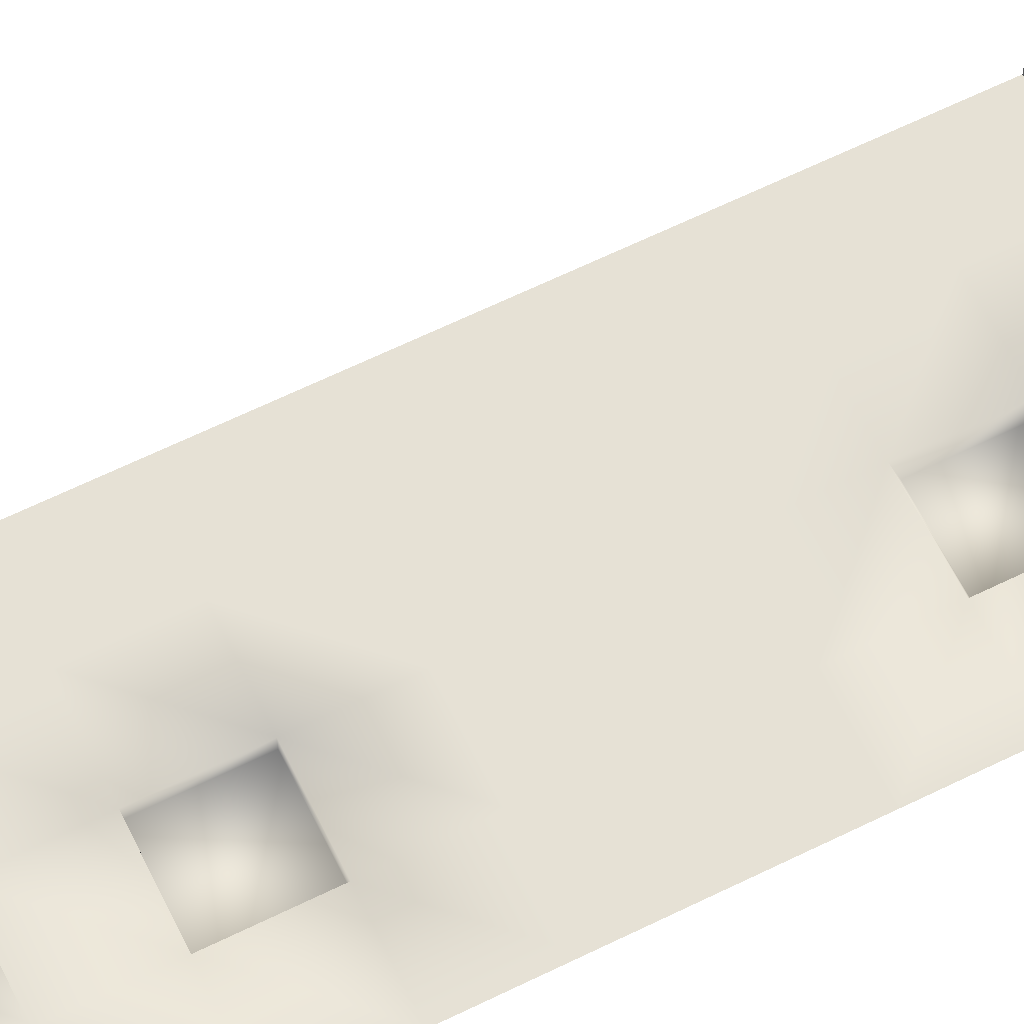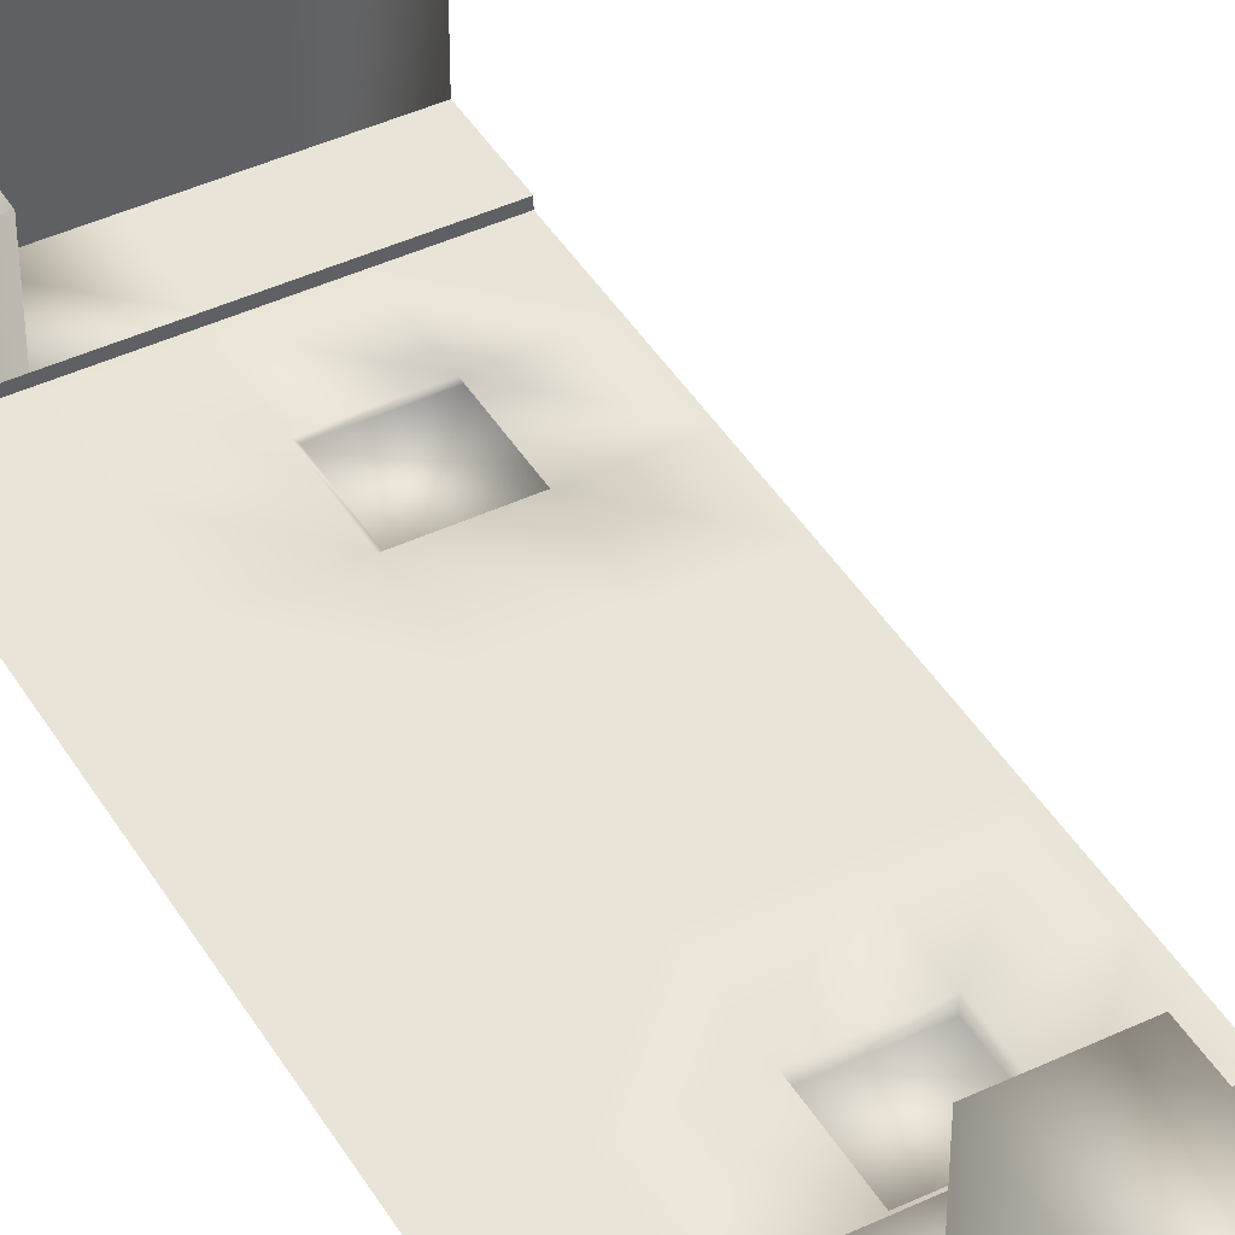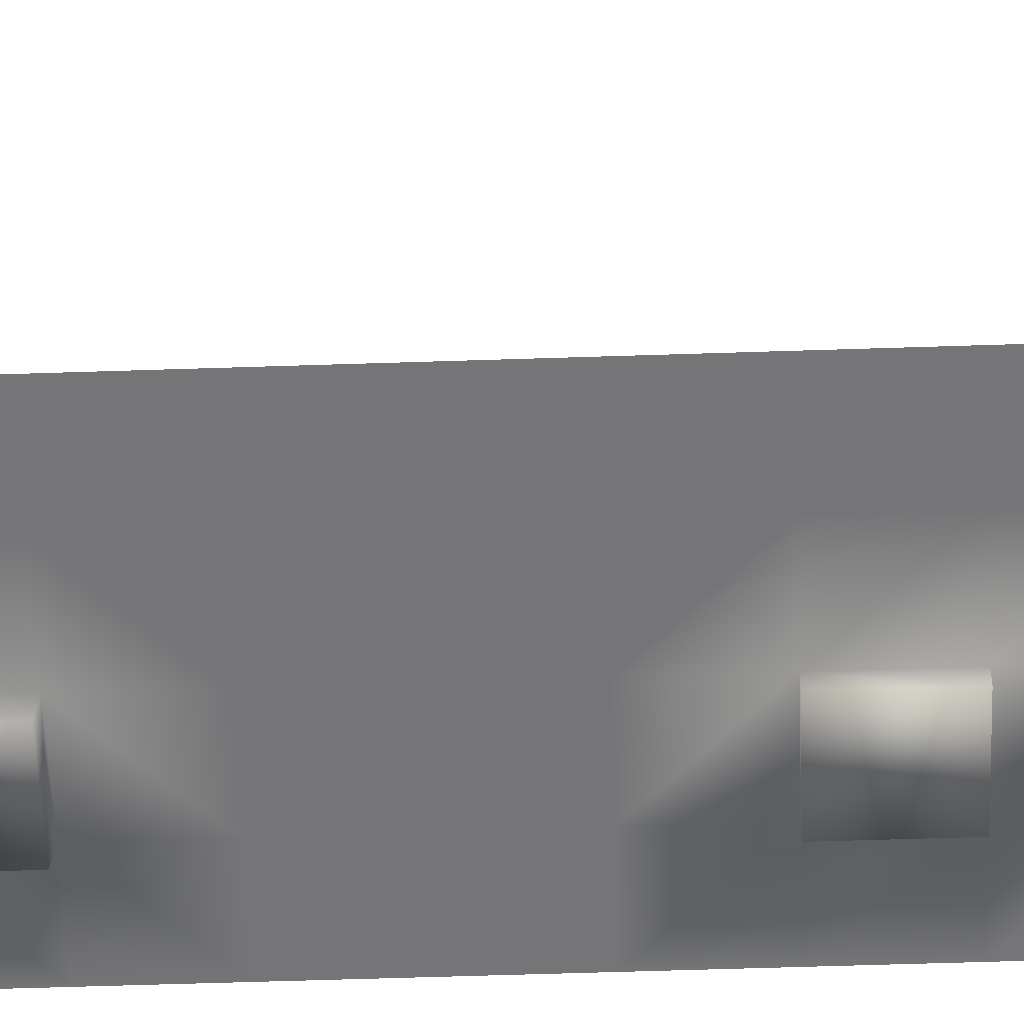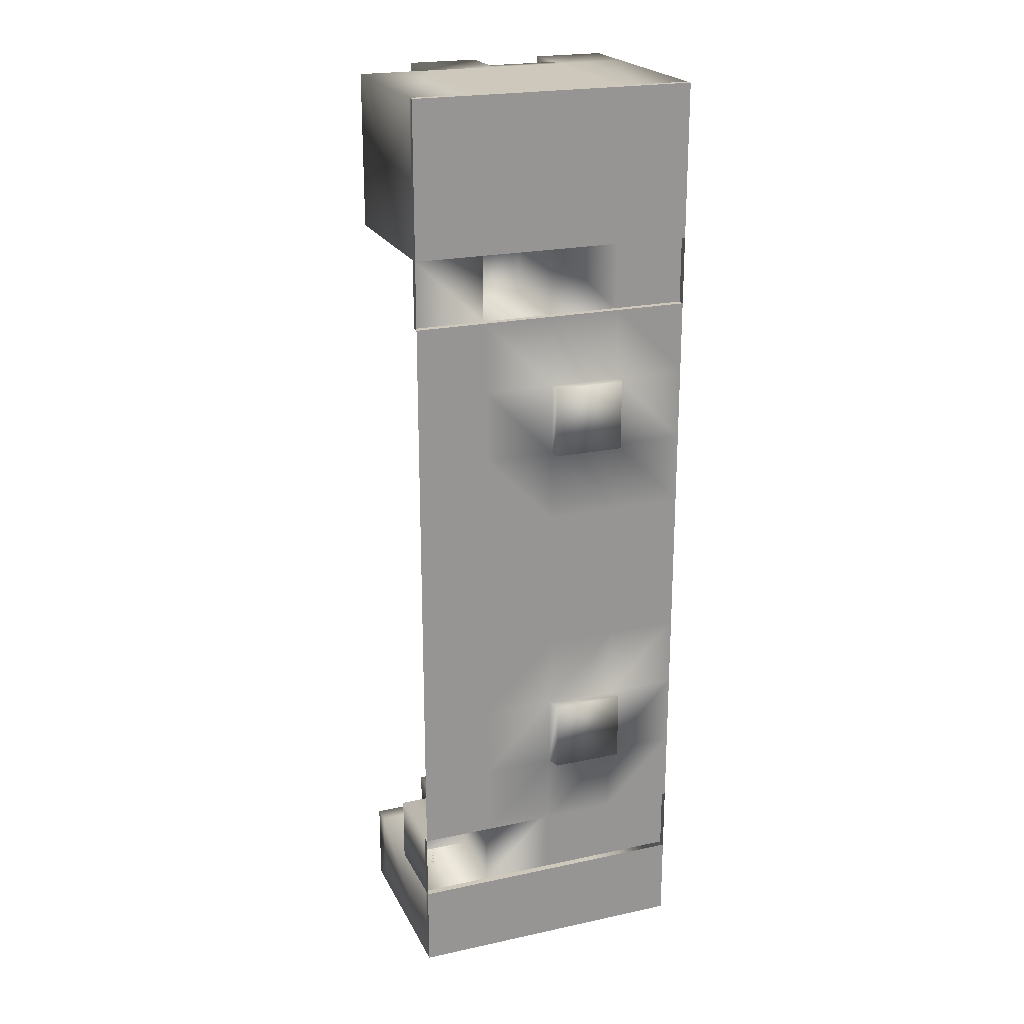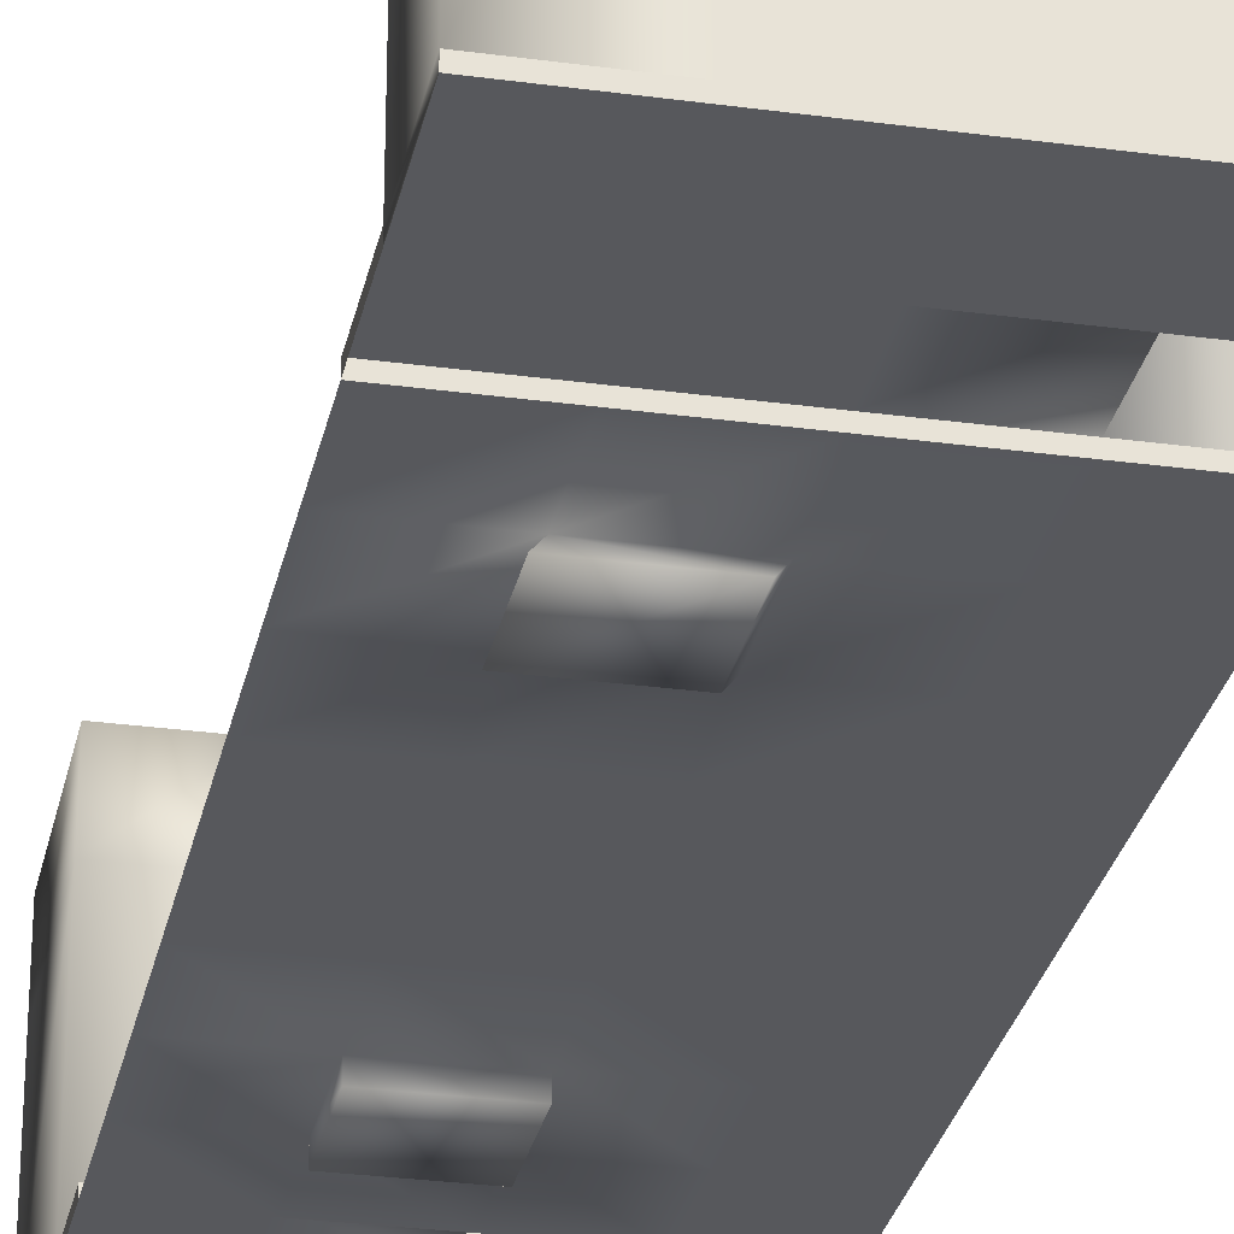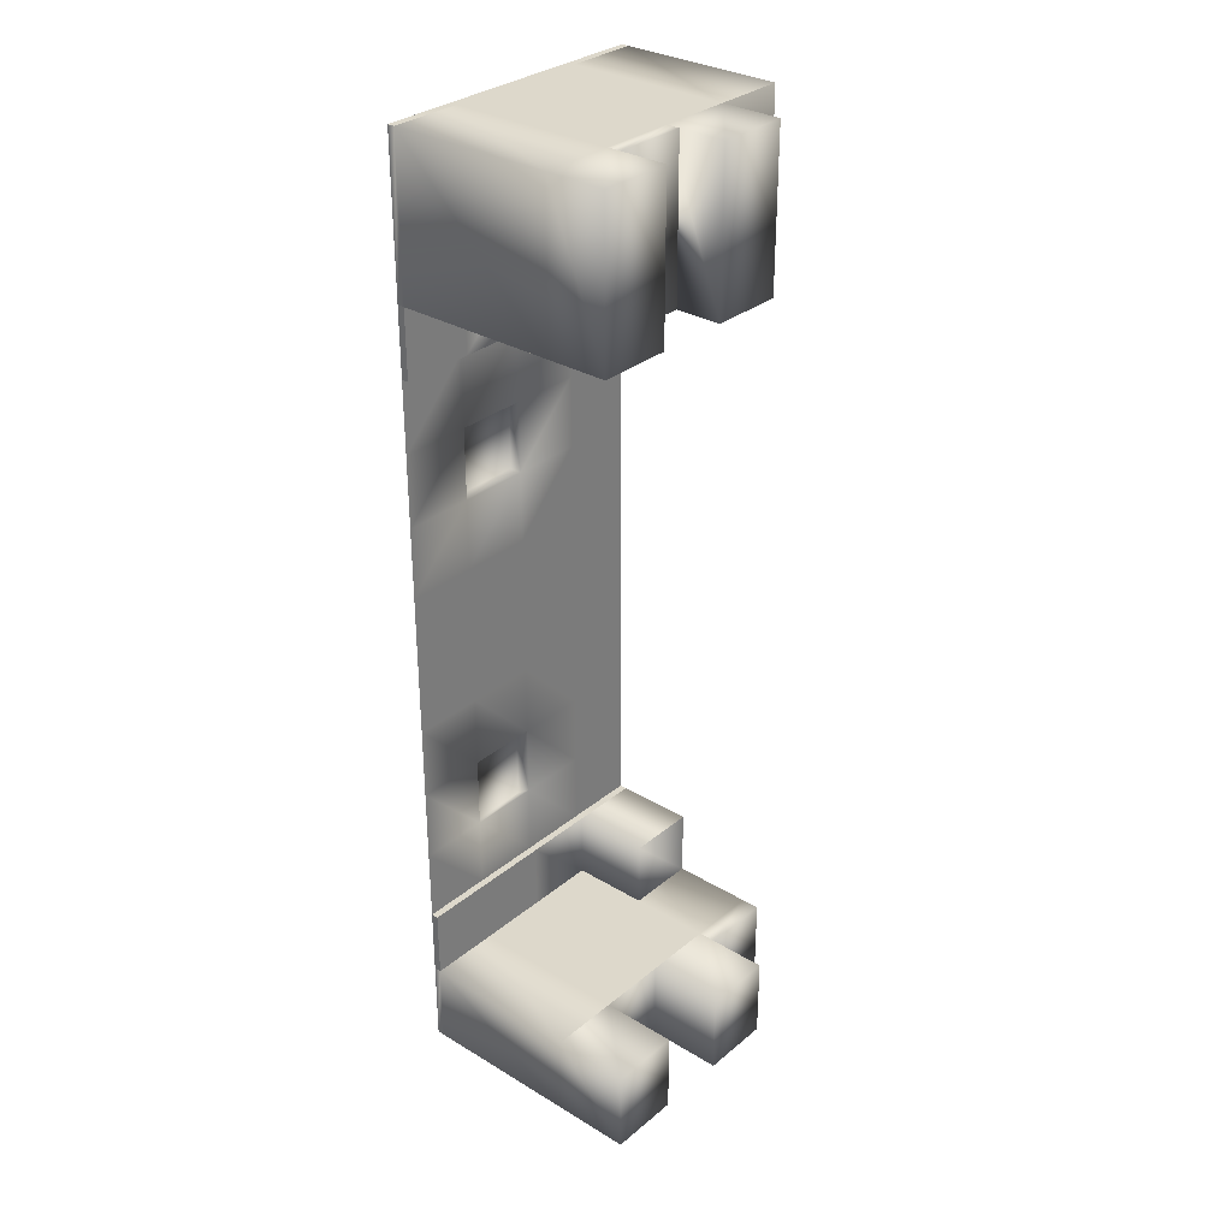
<metadata>
{"format":"obj","ext":"obj","renderer":"f3d","projection":"perspective","resolution":1024,"background":"white","views":[{"elev":64.3,"azim":63.7,"up":"+Y"},{"elev":43.4,"azim":-29.1,"up":"+Y"},{"elev":-56.6,"azim":-88.0,"up":"+Y"},{"elev":21.9,"azim":-20.7,"up":"+Z"},{"elev":-28.7,"azim":168.4,"up":"+Y"},{"elev":31.2,"azim":130.6,"up":"+Z"}]}
</metadata>
<code>
o Plane
v 1.003 0 1.013
v 2.007 0 1.013
v 2.007 0 0
v 1.003 0 0
v 2.007 0 5.008
v 2.007 0 4.05
v 2.007 0.102 4.05
v 2.007 0.102 5.008
v 1.003 0 4.05
v 0 0 4.05
v 0 0.102 4.05
v 1.003 0.102 4.05
v -1.003 0 1.013
v 0 0 1.013
v 0 0 0
v -1.003 0 0
v -2.007 0 5.008
v -1.003 0 5.008
v -1.003 0.102 5.008
v -2.007 0.102 5.008
v -2.007 0 1.013
v -2.007 0 0
v 1.003 0 5.008
v 1.003 0.102 5.008
v -2.007 0 3.038
v -1.003 0 3.038
v -1.003 0 2.025
v -2.007 0 2.025
v 0 0 3.038
v 1.003 0 3.038
v 1.003 0 2.025
v 0 0 2.025
v 2.007 0 3.038
v 2.007 0 2.025
v -1.003 0 4.05
v -2.007 0 4.05
v 0 0.102 5.008
v -1.003 0.102 4.05
v -2.007 0.102 4.05
v 0 0 5.008
v 1.003 -0 -1.013
v 2.007 -0 -1.013
v 2.007 -0 -5.008
v 2.007 0.102 -5.008
v 2.007 0.102 -4.05
v 2.007 -0 -4.05
v 1.003 -0 -4.05
v 1.003 0.102 -4.05
v 0 0.102 -4.05
v 0 -0 -4.05
v -1.003 -0 -1.013
v 0 -0 -1.013
v -2.007 -0 -5.008
v -2.007 0.102 -5.008
v -1.003 0.102 -5.008
v -1.003 -0 -5.008
v -2.007 -0 -1.013
v 1.003 -0 -5.008
v 1.003 0.102 -5.008
v -2.007 -0 -3.038
v -2.007 -0 -2.025
v -1.003 -0 -2.025
v -1.003 -0 -3.038
v 0 -0 -3.038
v 0 -0 -2.025
v 1.003 -0 -2.025
v 1.003 -0 -3.038
v 2.007 -0 -2.025
v 2.007 -0 -3.038
v -1.003 -0 -4.05
v -2.007 -0 -4.05
v -1.003 0.102 -4.05
v 0 0.102 -5.008
v -2.007 0.102 -4.05
v 0 -0 -5.008
v 0 -0.1762 3.038
v 1.003 -0.1762 3.038
v 0 -0.1762 2.025
v 1.003 -0.1762 2.025
v 1.093 -0.1194 -2.073
v 1.093 -0.1194 -3.086
v 0.0897 -0.1194 -3.086
v 0.0897 -0.1194 -2.073
v -1.003 1.209 -5.008
v -1.003 1.209 -4.05
v -2.007 1.209 -4.05
v -2.007 1.209 -5.008
v -1.003 1.357 5.008
v 0 1.357 5.008
v -1.003 1.357 4.05
v 0 1.357 4.05
v 2.007 -0 -6.184
v 2.007 0.102 -6.184
v -2.007 -0 -6.184
v -2.007 0.102 -6.184
v -1.003 -0 -6.184
v 1.003 -0 -6.184
v 1.003 0.102 -6.184
v 0 0.102 -6.184
v 0 -0 -6.184
v -1.003 0.102 -6.184
v 2.007 1e-06 7.168
v 2.007 0.102 7.168
v -2.007 1e-06 7.168
v -1.003 1e-06 7.168
v -2.007 0.102 7.168
v 1.003 1e-06 7.168
v 1.003 0.102 7.168
v -1.003 0.102 7.168
v 0 0.102 7.168
v 0 1e-06 7.168
v -1.003 2.367 5.008
v 0 2.367 5.008
v 2.007 2.367 7.168
v 2.007 2.367 5.008
v -2.007 2.367 5.008
v 1.003 2.367 5.008
v 1.003 2.367 7.168
v -1.003 2.367 7.168
v 0 2.367 7.168
v -2.007 2.367 7.168
v 1.003 2.354 -5.008
v 0 2.354 -5.008
v 1.003 2.354 -6.184
v -1.003 2.354 -5.008
v -2.007 2.354 -5.008
v 2.007 2.354 -5.008
v 2.007 2.354 -6.184
v 0 2.354 -6.184
v -1.003 2.354 -6.184
v -2.007 2.354 -6.184
v 1.003 3.429 -6.184
v 1.003 3.429 -5.008
v -1.003 3.429 -5.008
v 0 3.429 -5.008
v 2.007 3.429 -5.008
v 2.007 3.429 -6.184
v -1.003 3.429 -6.184
v 0 3.429 -6.184
v -2.007 2.616 -5.008
v -1.003 2.616 -5.008
v -2.007 2.616 -6.184
v -1.003 2.616 -6.184
v -1.003 3.195 5.008
v 0 3.195 5.008
v 2.007 3.195 7.168
v 2.007 3.195 5.008
v 1.003 3.195 5.008
v 1.003 3.195 7.168
v -1.003 3.195 7.168
v 0 3.195 7.168
v 1.003 2.553 5.008
v 1.003 2.553 7.168
v 0 2.553 5.008
v 0 2.553 7.168
f 18 40 111 105
f 40 23 107 111
f 17 18 105 104
f 43 58 97 92
f 75 56 96 100
f 56 53 94 96
f 58 75 100 97
f 23 5 102 107
f 1 2 3 4
f 5 6 7 8
f 9 10 11 12
f 13 14 15 16
f 14 1 4 15
f 21 13 16 22
f 25 26 27 28
f 32 29 76 78
f 26 29 32 27
f 30 33 34 31
f 28 27 13 21
f 32 31 1 14
f 27 32 14 13
f 31 34 2 1
f 9 6 33 30
f 35 10 29 26
f 10 9 30 29
f 36 35 26 25
f 24 8 7 12
f 38 19 88 90
f 37 24 12 11
f 20 19 38 39
f 35 36 39 38
f 6 9 12 7
f 36 17 20 39
f 10 35 38 11
f 103 8 115 114
f 41 4 3 42
f 43 44 45 46
f 47 48 49 50
f 51 16 15 52
f 53 54 95 94
f 52 15 4 41
f 57 22 16 51
f 60 61 62 63
f 64 65 83 82
f 63 62 65 64
f 67 66 68 69
f 61 57 51 62
f 65 52 41 66
f 62 51 52 65
f 66 41 42 68
f 47 67 69 46
f 70 63 64 50
f 50 64 67 47
f 71 60 63 70
f 59 48 45 44
f 55 72 49 73
f 73 49 48 59
f 74 72 85 86
f 70 72 74 71
f 46 45 48 47
f 71 74 54 53
f 50 49 72 70
f 54 55 125 126
f 76 77 79 78
f 31 32 78 79
f 29 30 77 76
f 30 31 79 77
f 82 83 80 81
f 65 66 80 83
f 66 67 81 80
f 67 64 82 81
f 87 86 85 84
f 55 54 87 84
f 72 55 84 85
f 54 74 86 87
f 88 89 91 90
f 11 38 90 91
f 37 11 91 89
f 19 37 89 88
f 94 95 101 96
f 97 98 93 92
f 100 99 98 97
f 96 101 99 100
f 95 54 126 131
f 101 95 131 130
f 99 101 130 129
f 44 43 92 93
f 104 105 109 106
f 107 102 103 108
f 111 107 108 110
f 105 111 110 109
f 108 103 114 118
f 20 17 104 106
f 8 24 117 115
f 5 8 103 102
f 109 110 120 119
f 119 120 151 150
f 112 116 121 119
f 118 114 146 149
f 120 118 153 155
f 19 20 116 112
f 110 108 118 120
f 20 106 121 116
f 37 19 112 113
f 106 109 119 121
f 24 37 113 117
f 128 124 132 137
f 131 126 140 142
f 123 122 124 129
f 130 125 134 138
f 73 59 122 123
f 93 98 124 128
f 44 93 128 127
f 55 73 123 125
f 98 99 129 124
f 59 44 127 122
f 133 136 137 132
f 134 135 139 138
f 129 130 138 139
f 127 128 137 136
f 123 129 139 135
f 124 122 133 132
f 122 127 136 133
f 125 123 135 134
f 140 141 143 142
f 130 131 142 143
f 125 130 143 141
f 126 125 141 140
f 147 148 149 146
f 145 144 150 151
f 115 117 148 147
f 112 119 150 144
f 113 112 144 145
f 117 118 149 148
f 120 113 145 151
f 114 115 147 146
f 152 154 155 153
f 117 113 154 152
f 118 117 152 153
f 113 120 155 154

</code>
